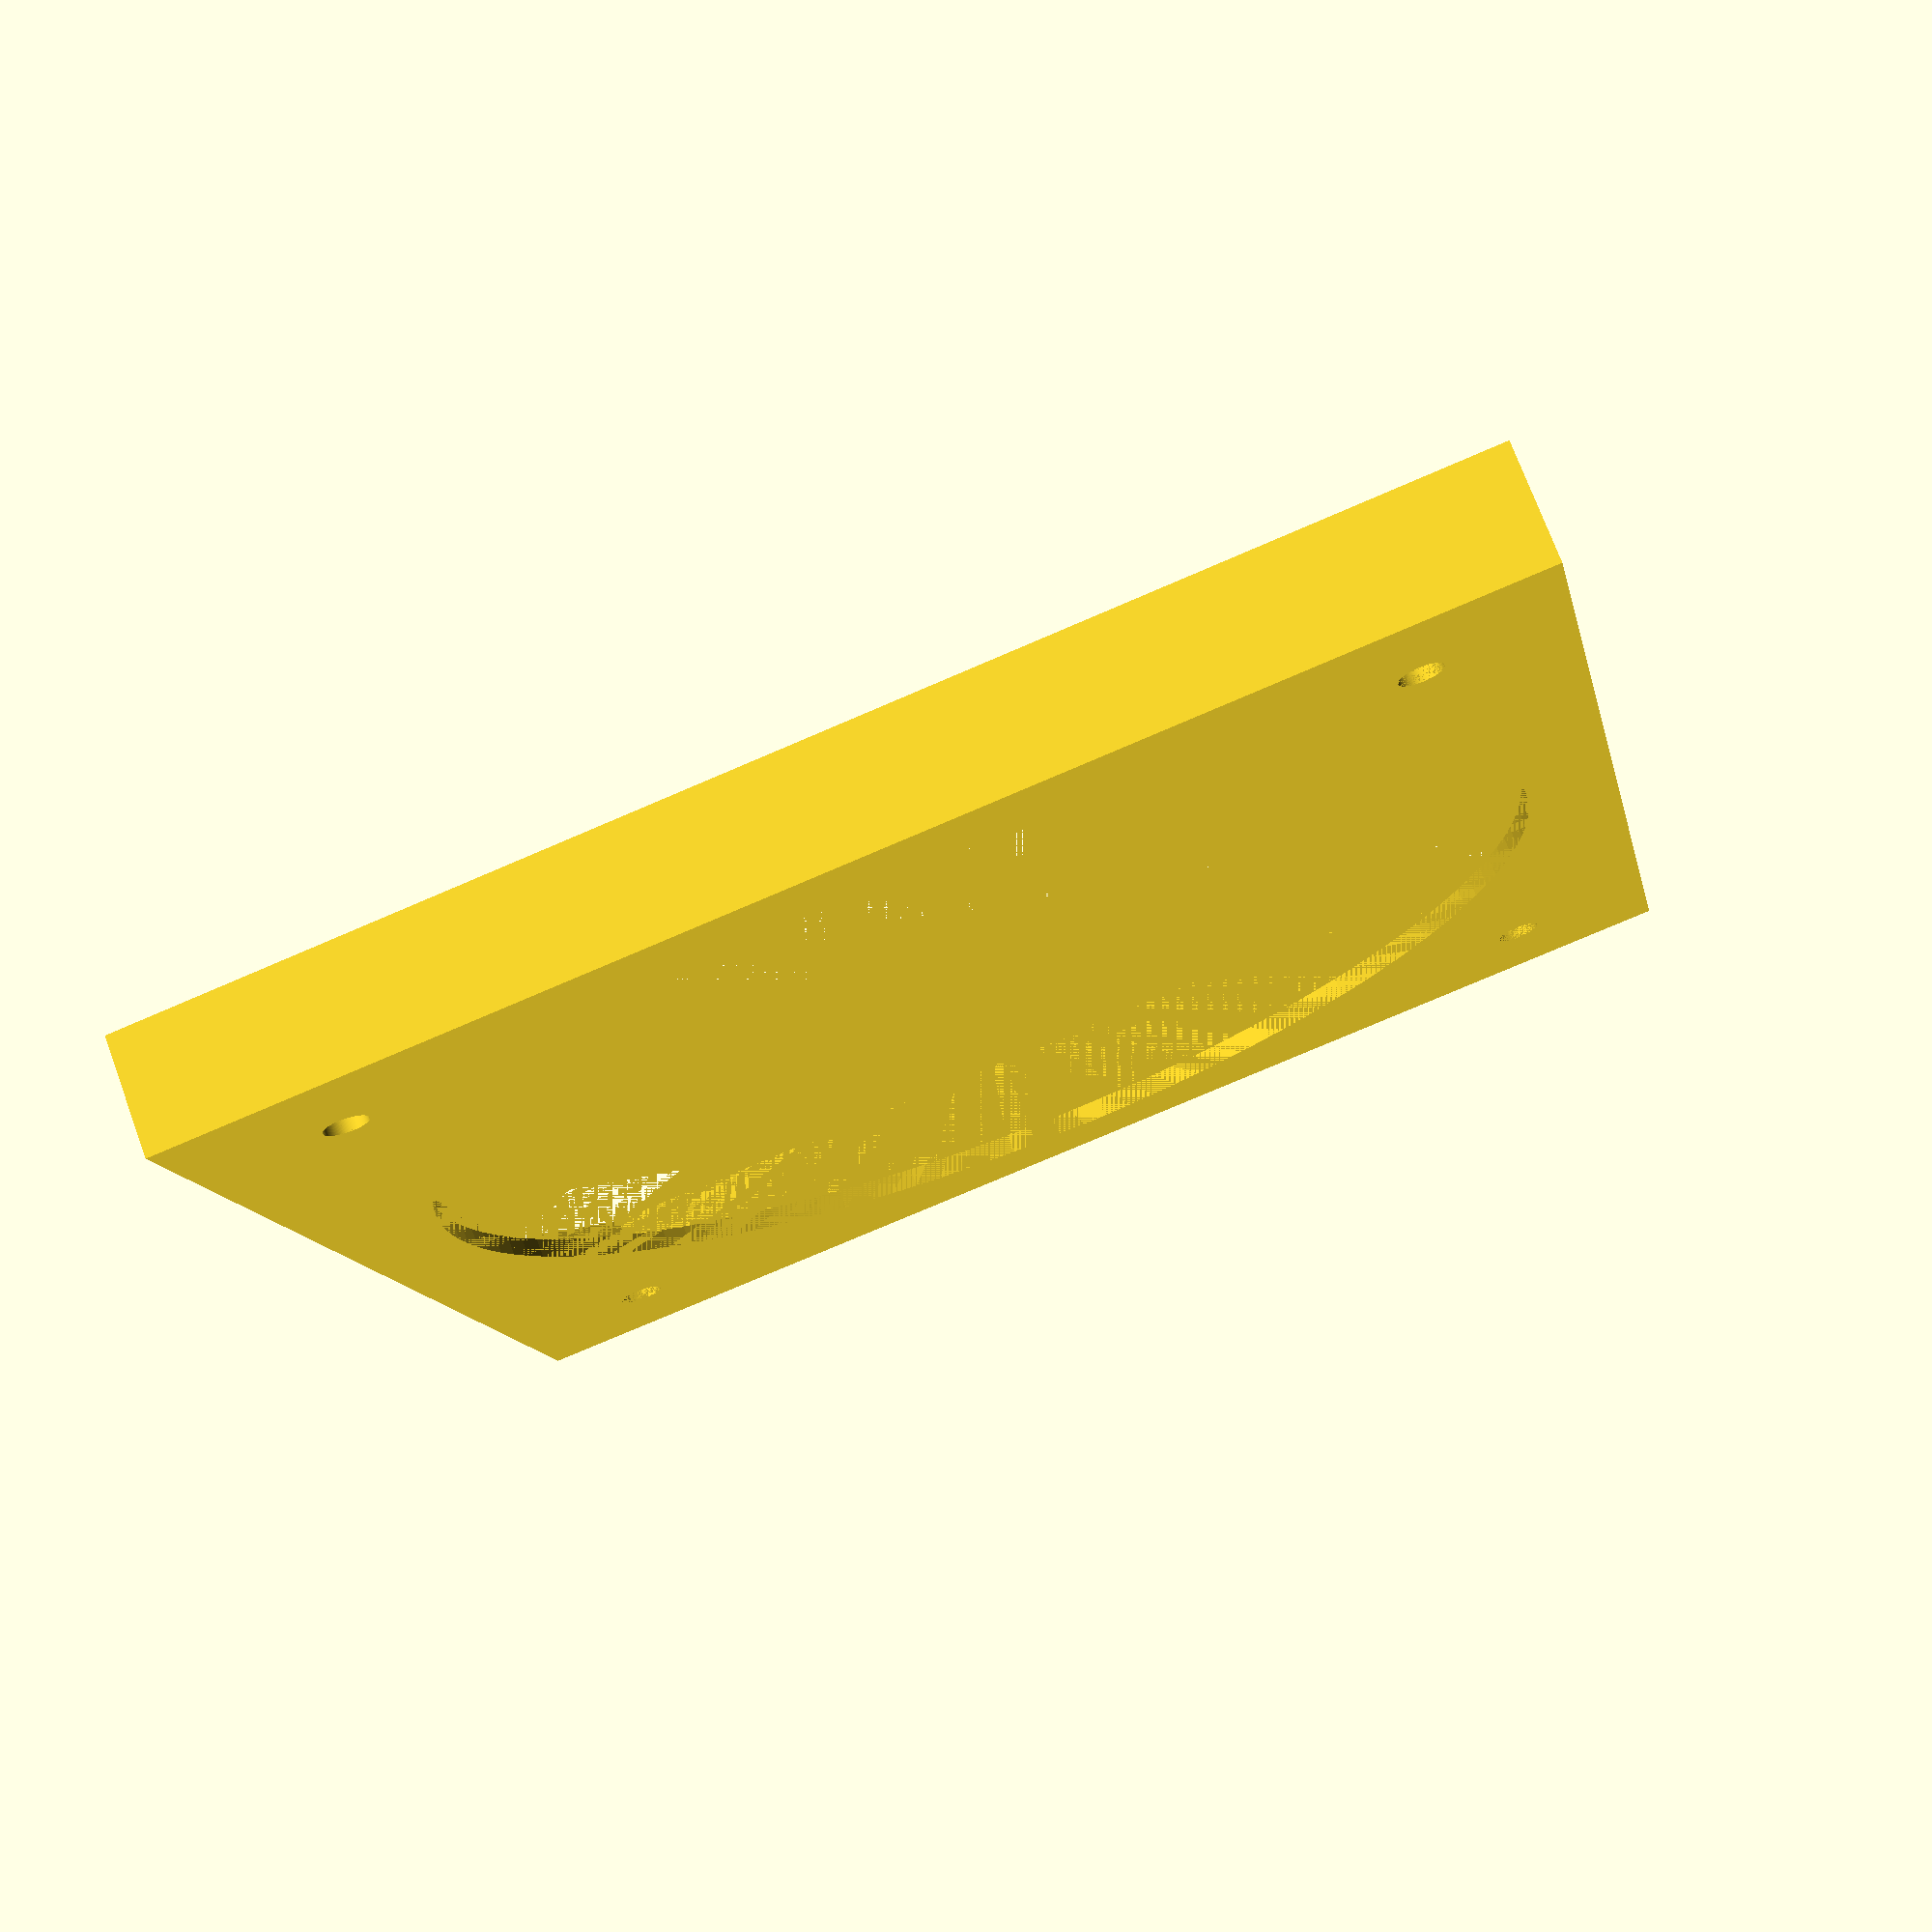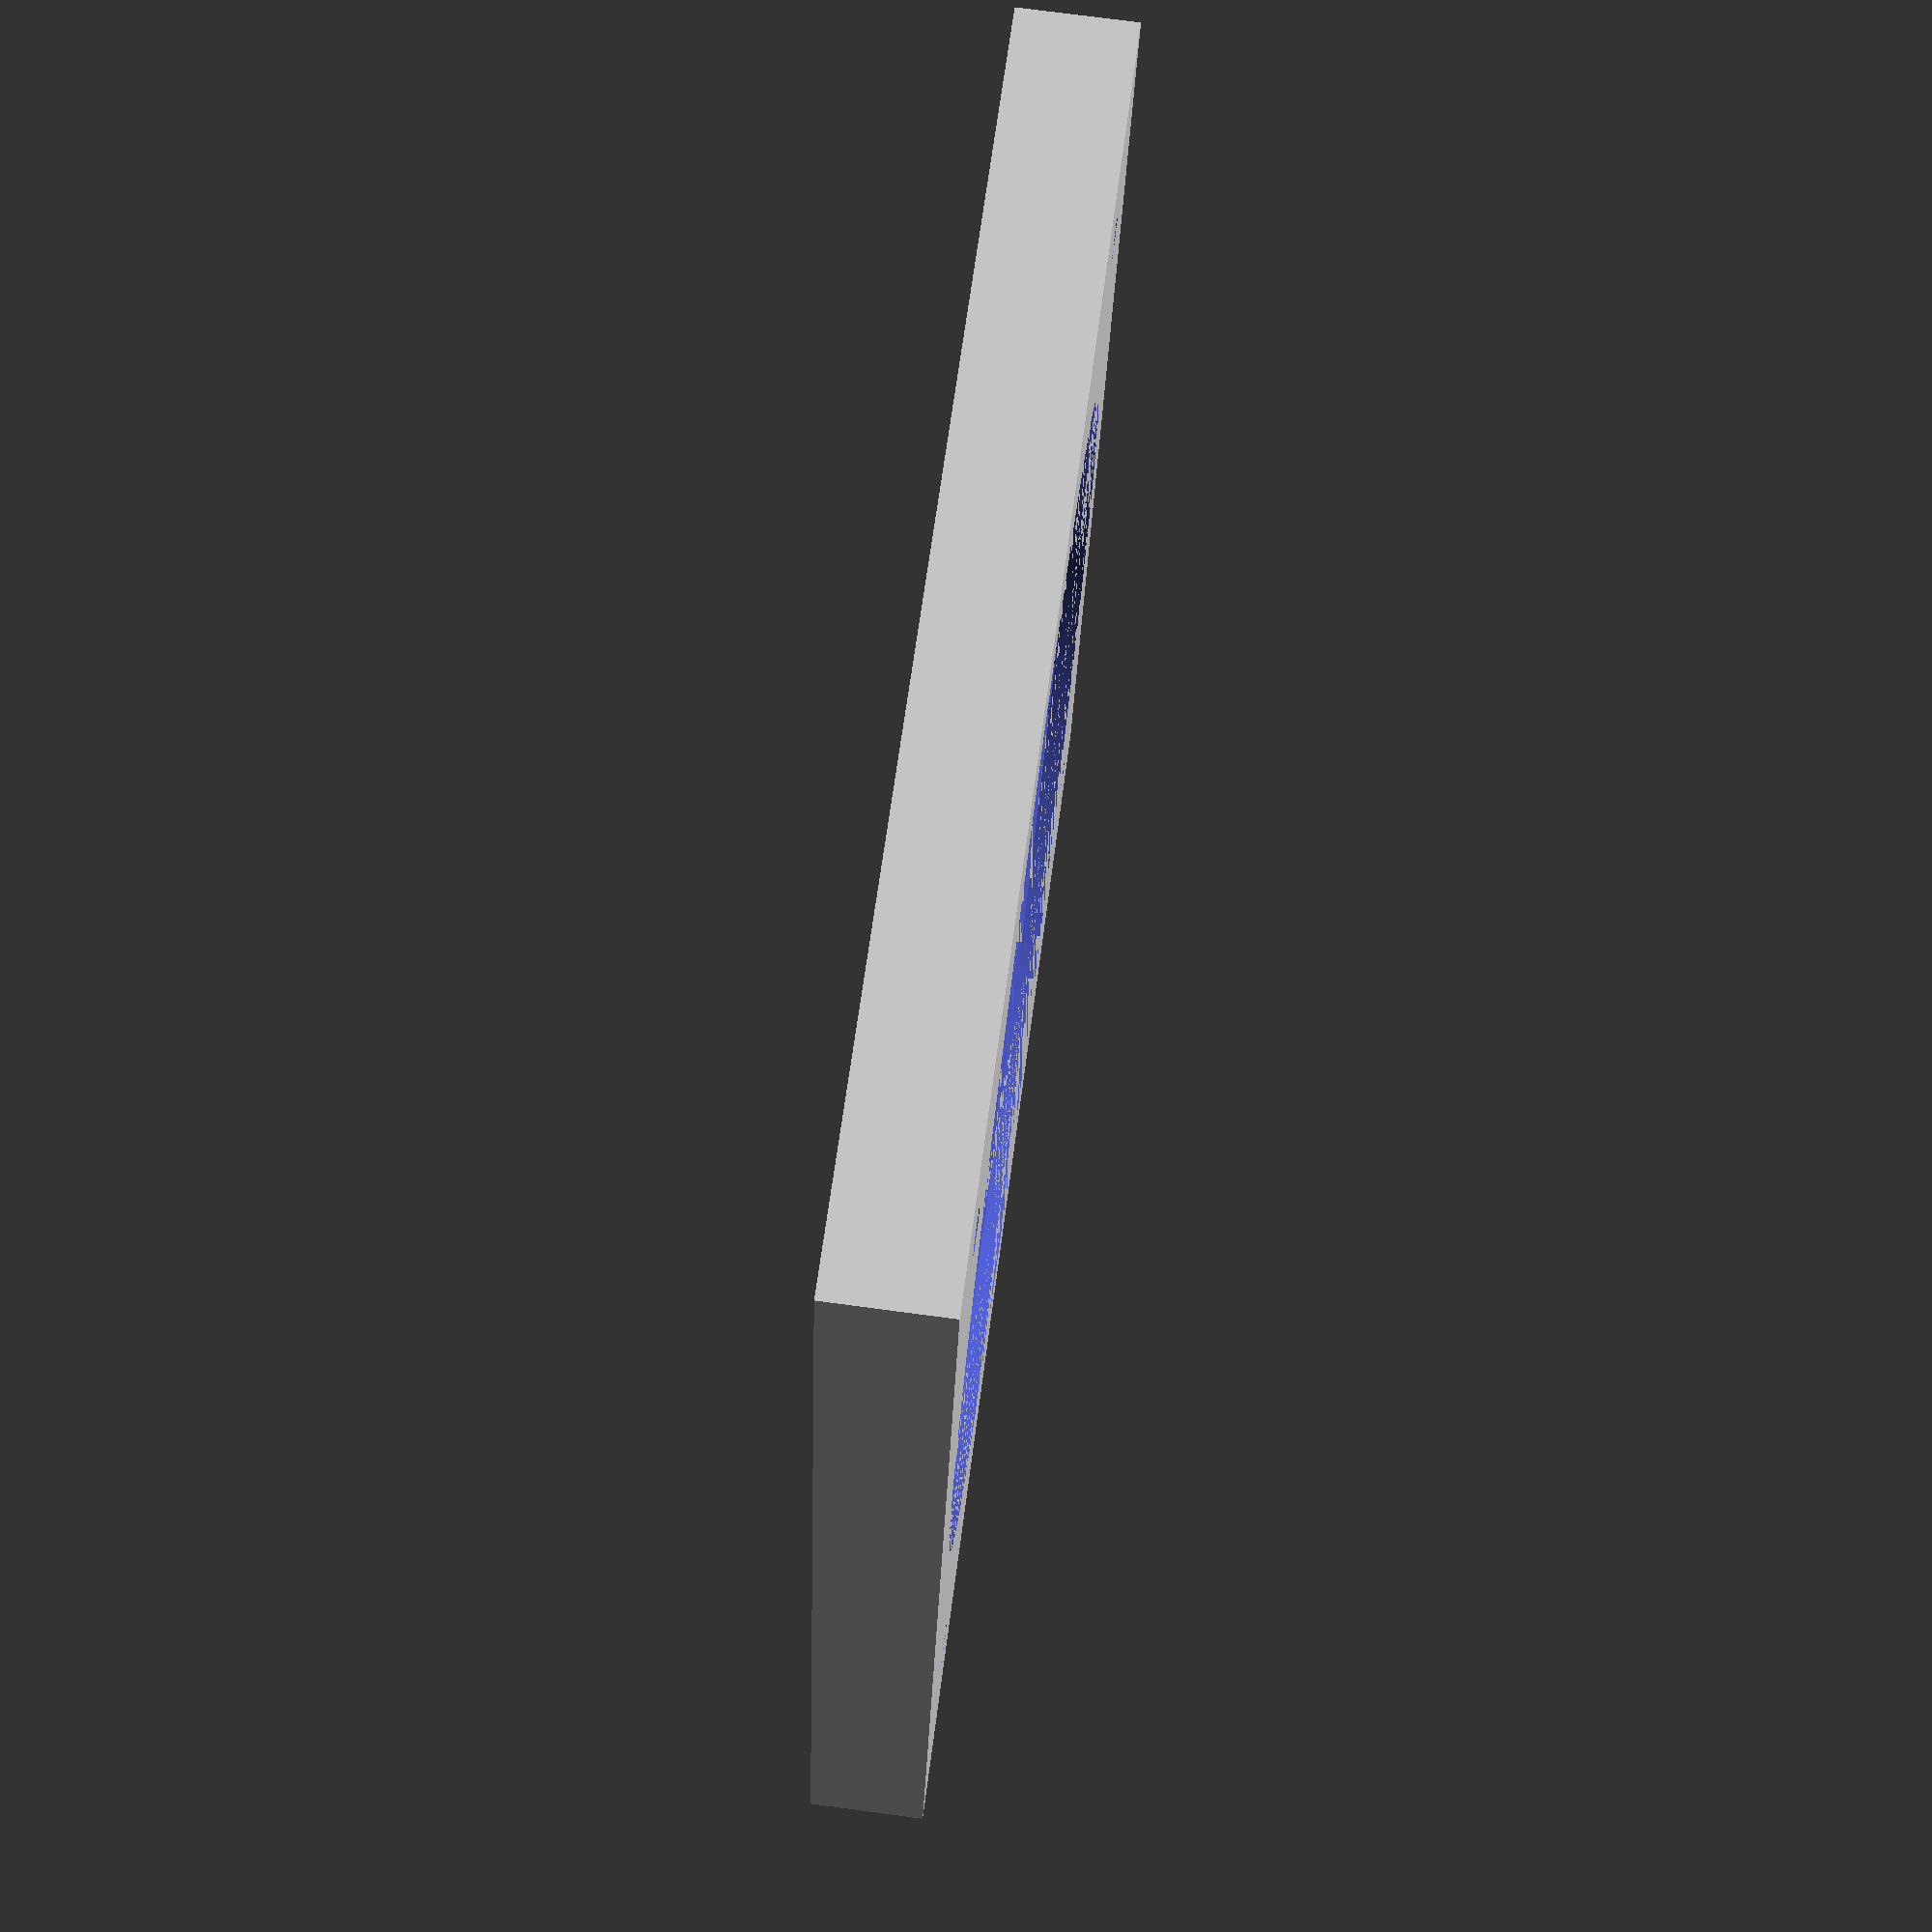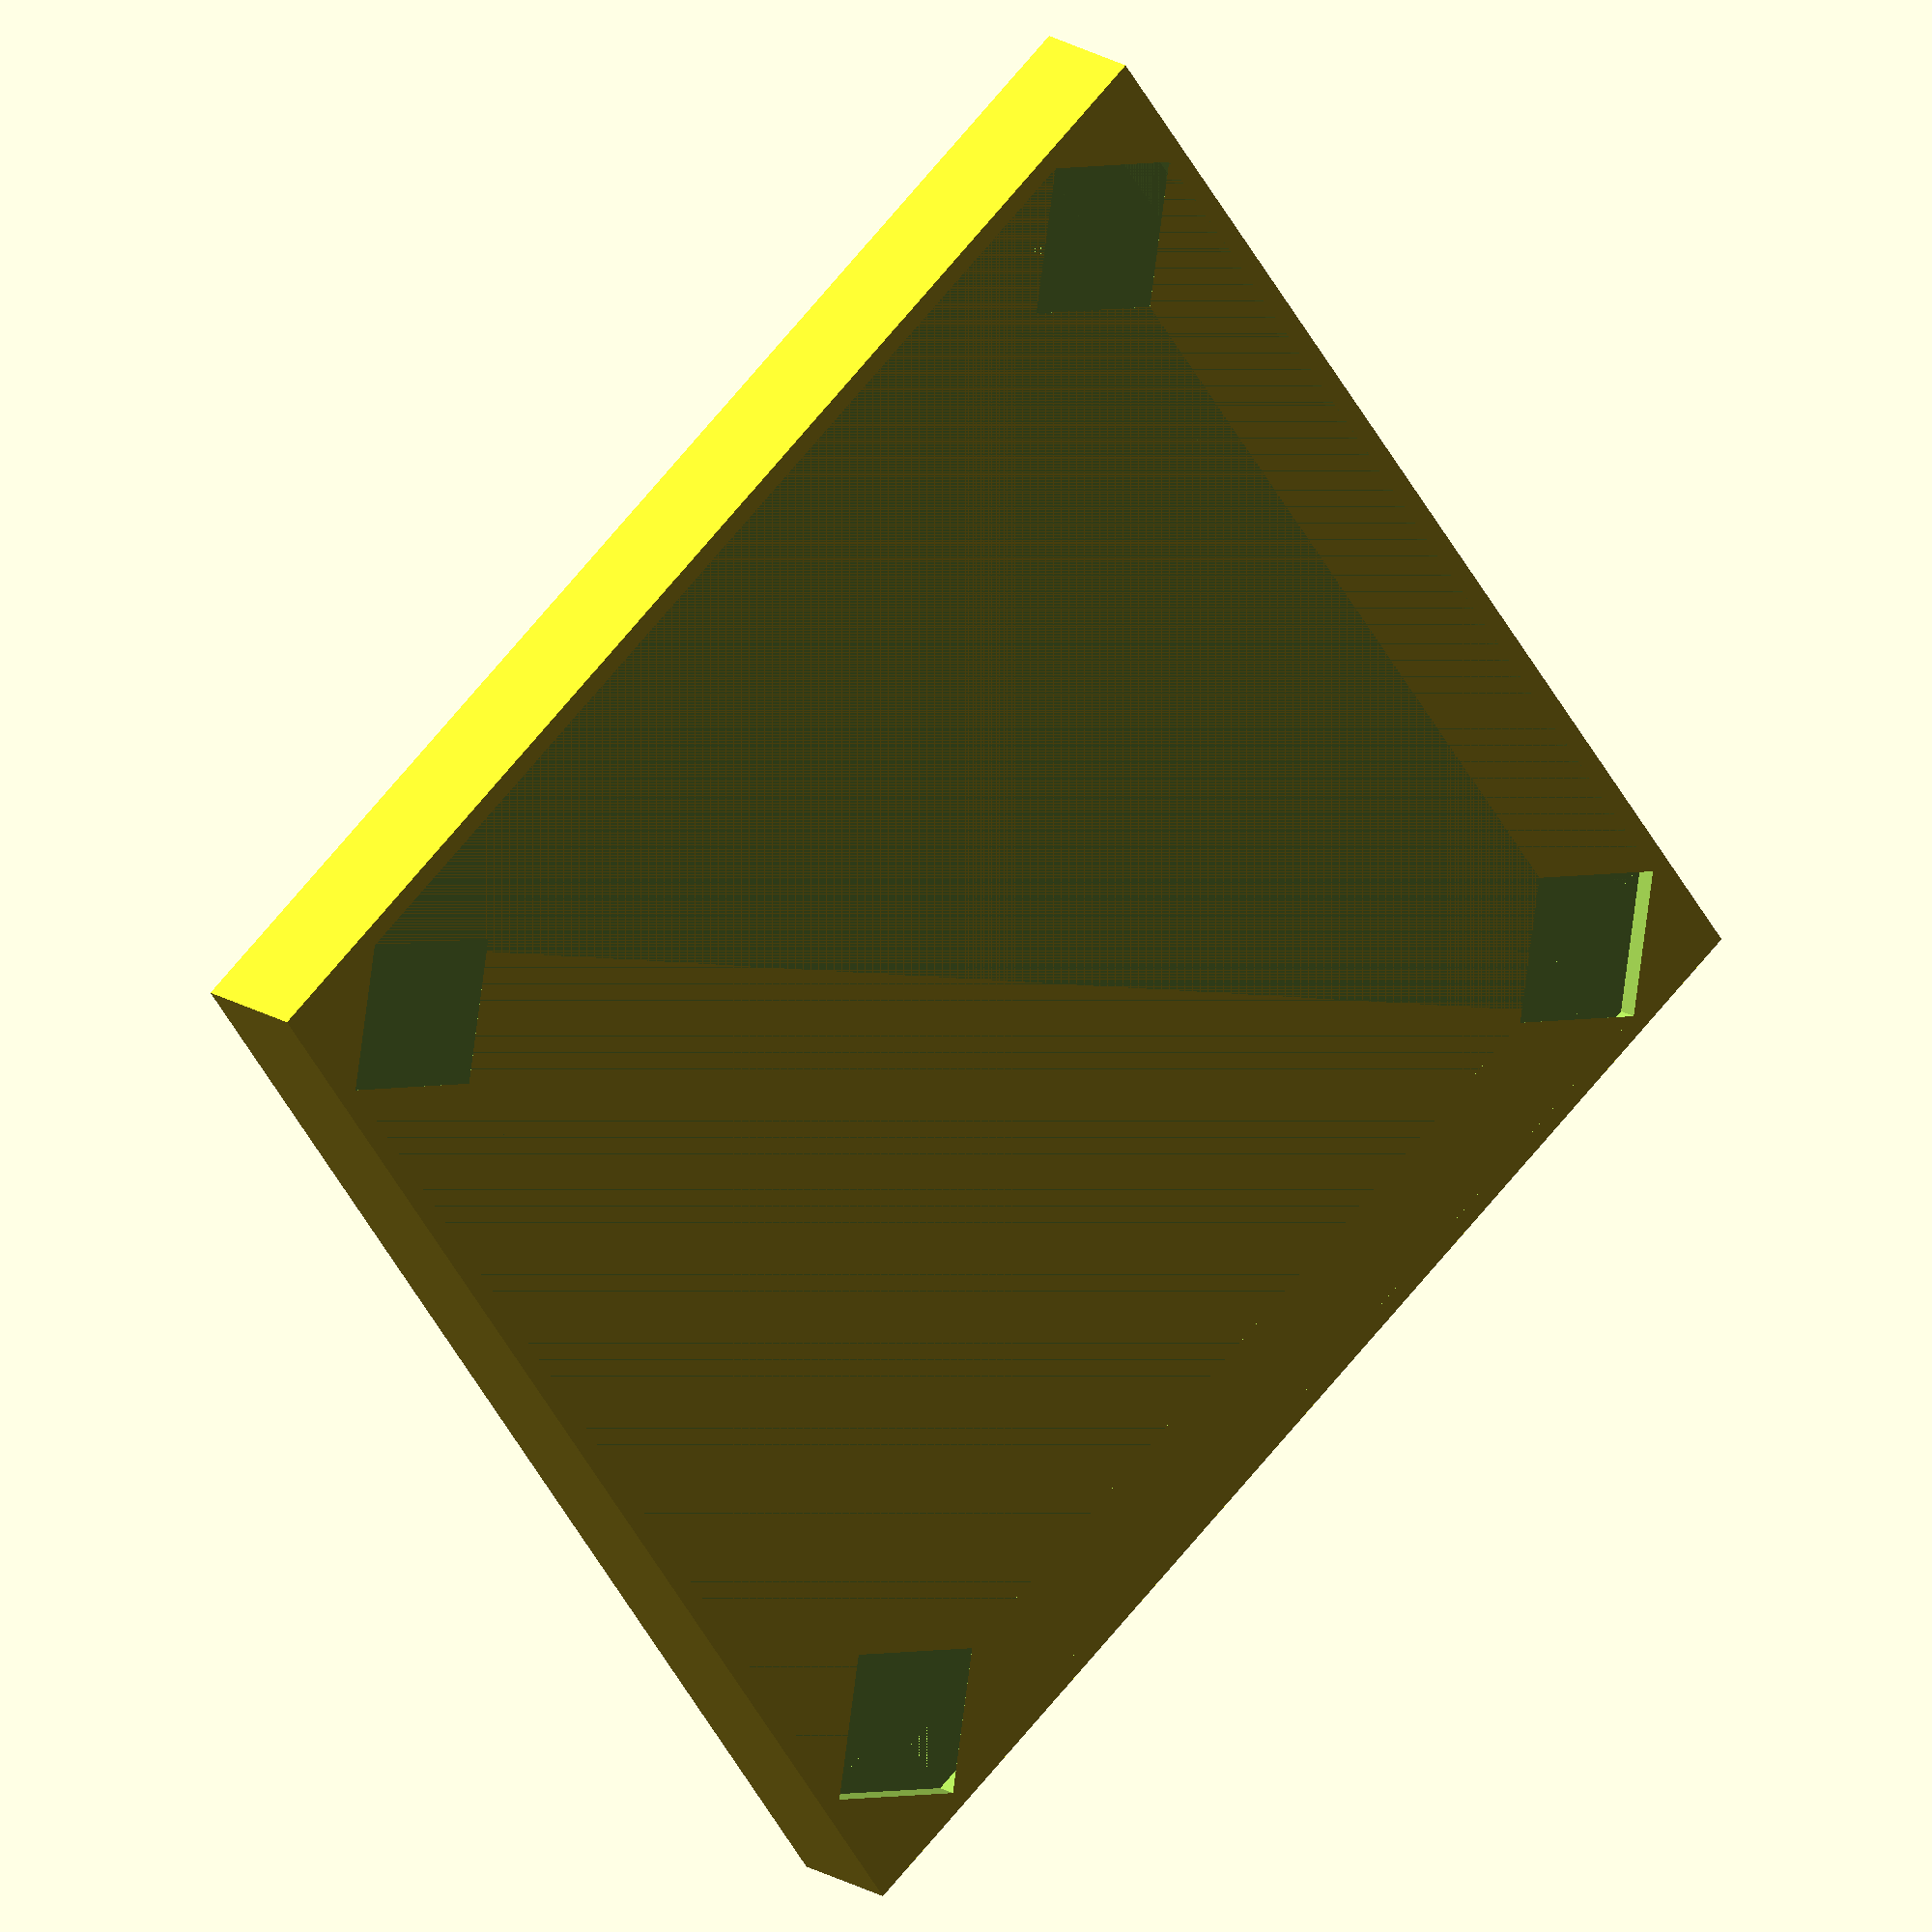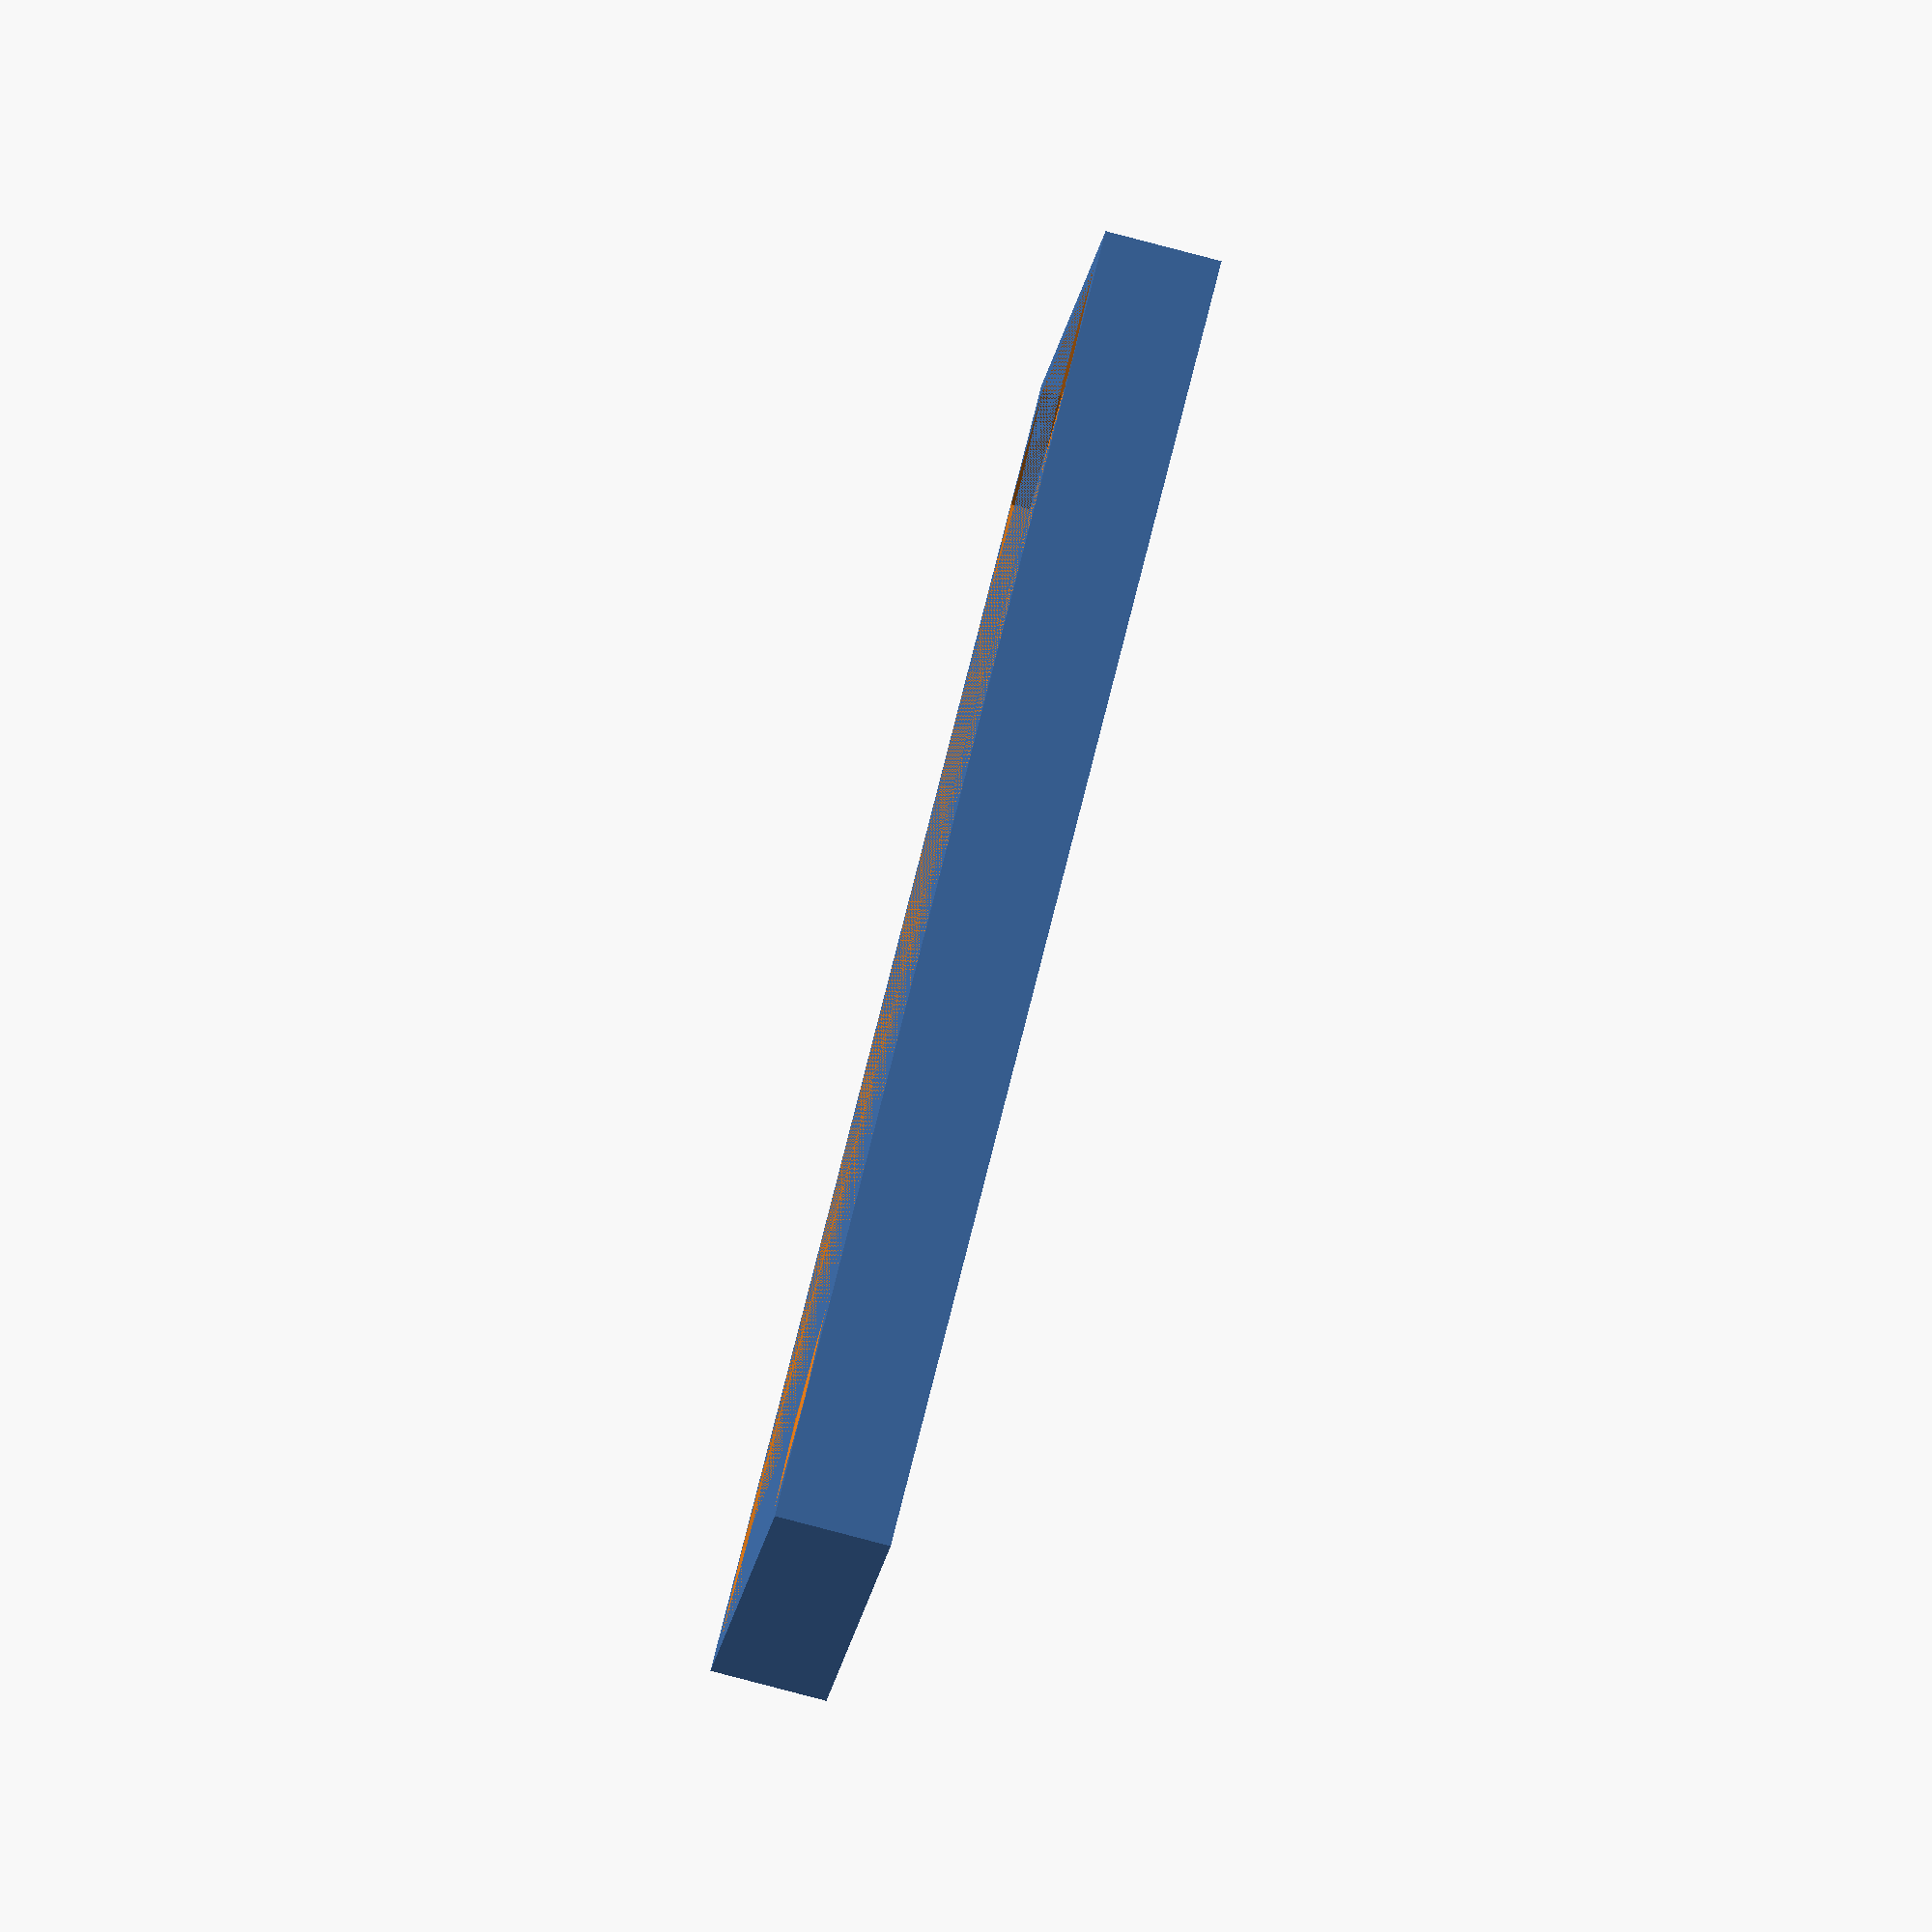
<openscad>
$fn=128;

filterW=130;
filterH=10;
fanW=120;
wall=2;
holeOff=7.5;
holeDiam=4.5;
overhang=15;
overhangSide=pow(2, .5)*overhang/2;

module plateHole() {
    cylinder(r=holeDiam/2, h=wall);    
}

module lipCut() {
    rotate([0,0,45]) cube(overhang);
}
union() {
    difference() {
        //base
        cube([filterW+2*wall, filterW+2*wall, filterH+wall]);
        //filter cutout
        translate([wall, wall, wall]) 
            cube([filterW, filterW, filterH-wall]);
        //overhang cutouts
        translate([wall+overhangSide,wall,filterH])
            lipCut();
        translate([wall+filterW-overhangSide,wall,filterH]) 
            lipCut();
        translate([wall,wall+filterW-overhangSide,filterH]) 
            rotate([0,0,-90])
            lipCut();
        translate([wall+filterW-overhangSide,wall+filterW,filterH])
            rotate([0,0,180])
            lipCut();
        //front cutout
        translate([wall, wall+overhangSide, filterH])
            cube([filterW, filterW-2*overhangSide, wall]);
        translate([wall+overhangSide,wall, filterH])
            cube([filterW-2*overhangSide, filterW, wall]);
        //fan cutout
        translate([wall+filterW/2, wall+filterW/2, 0])
            cylinder(r=(fanW-2*wall)/2, h=wall);
        //screw cutouts
        x=wall+(filterW-fanW)/2 + holeOff;
        y=wall+(filterW-fanW)/2 + fanW - holeOff;
        translate([x, x, 0]) plateHole();
        translate([y, y, 0]) plateHole();
        translate([x, y, 0]) plateHole();
        translate([y, x, 0]) plateHole();
    
    };
    //polyhedron()
}
</openscad>
<views>
elev=286.5 azim=281.7 roll=159.7 proj=p view=solid
elev=284.0 azim=166.5 roll=97.5 proj=p view=solid
elev=161.3 azim=324.6 roll=219.7 proj=o view=solid
elev=266.0 azim=349.0 roll=104.6 proj=o view=solid
</views>
